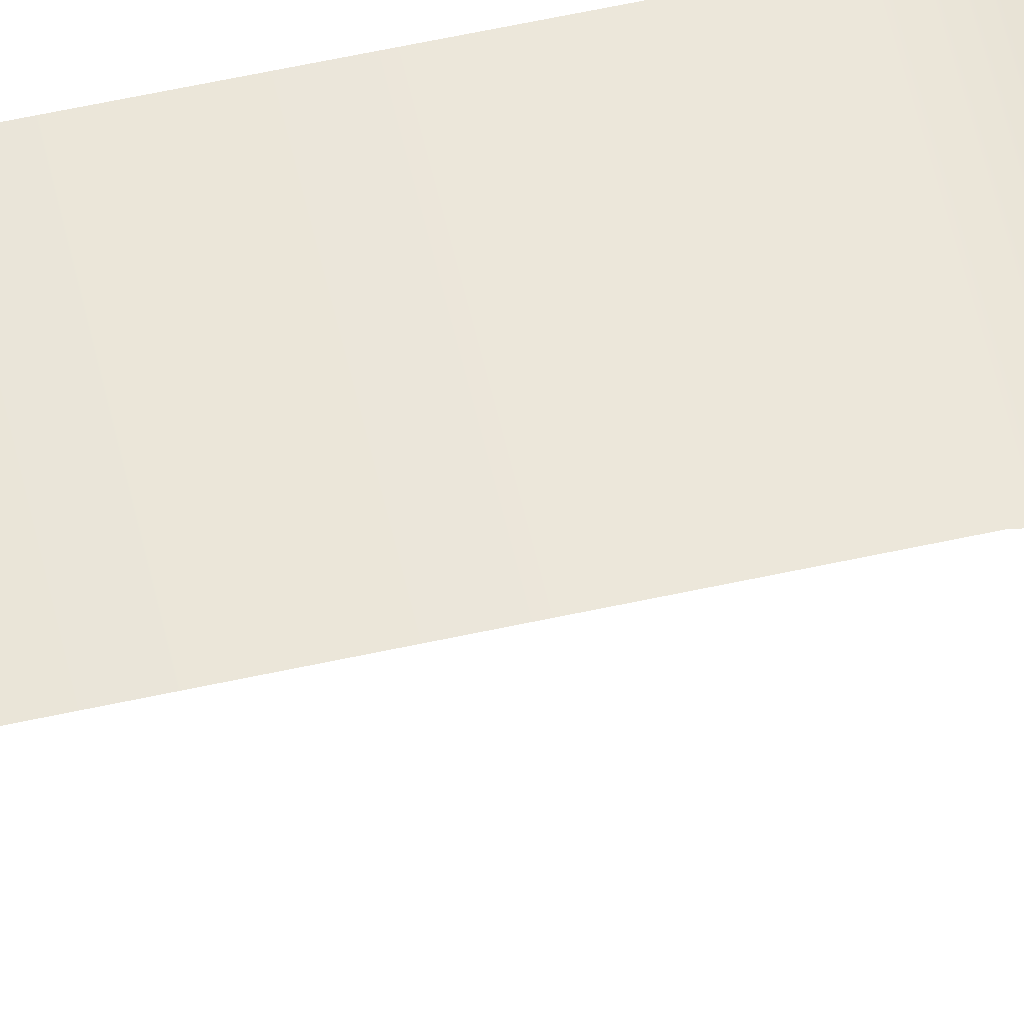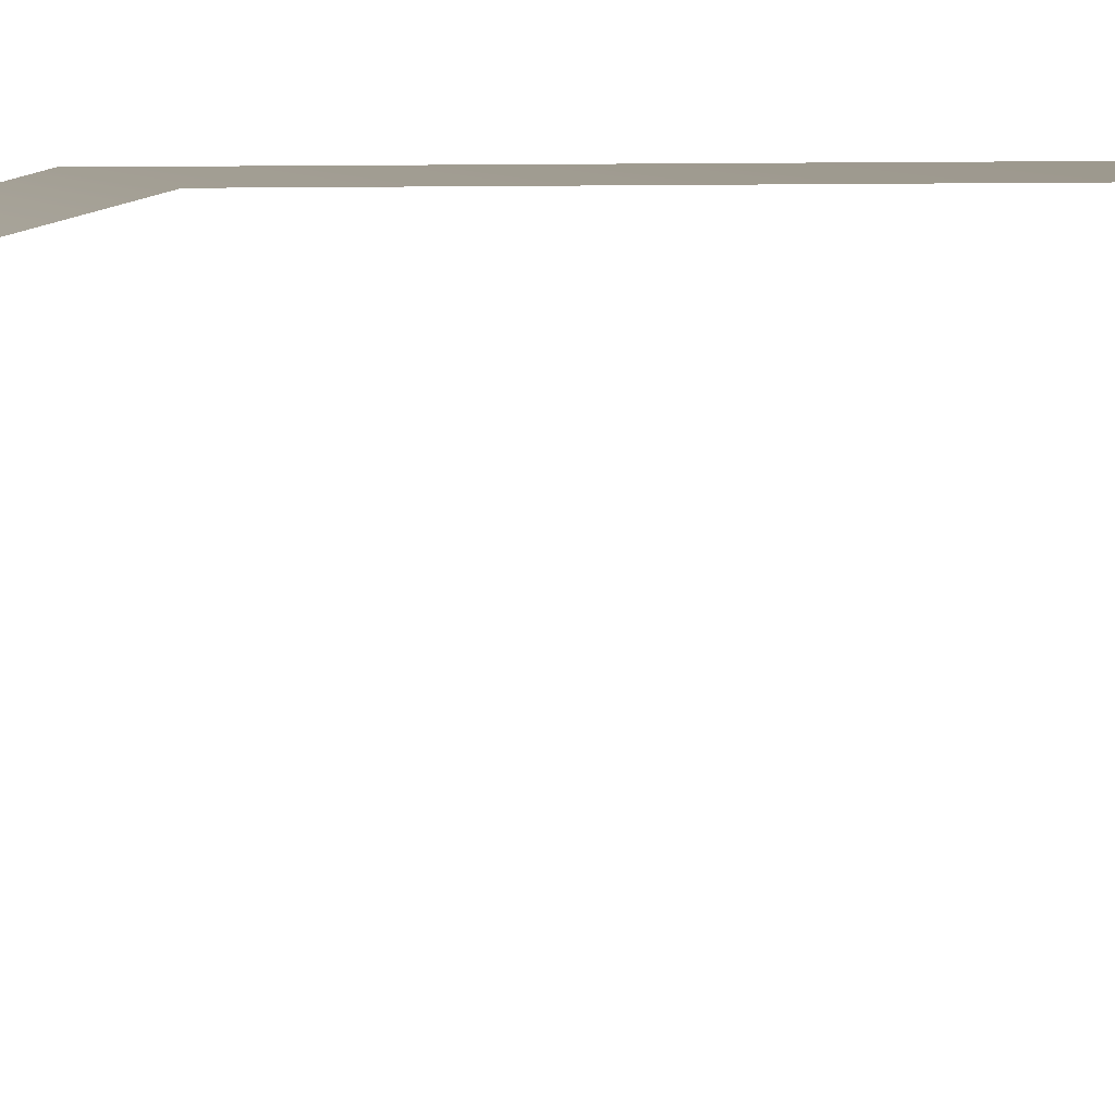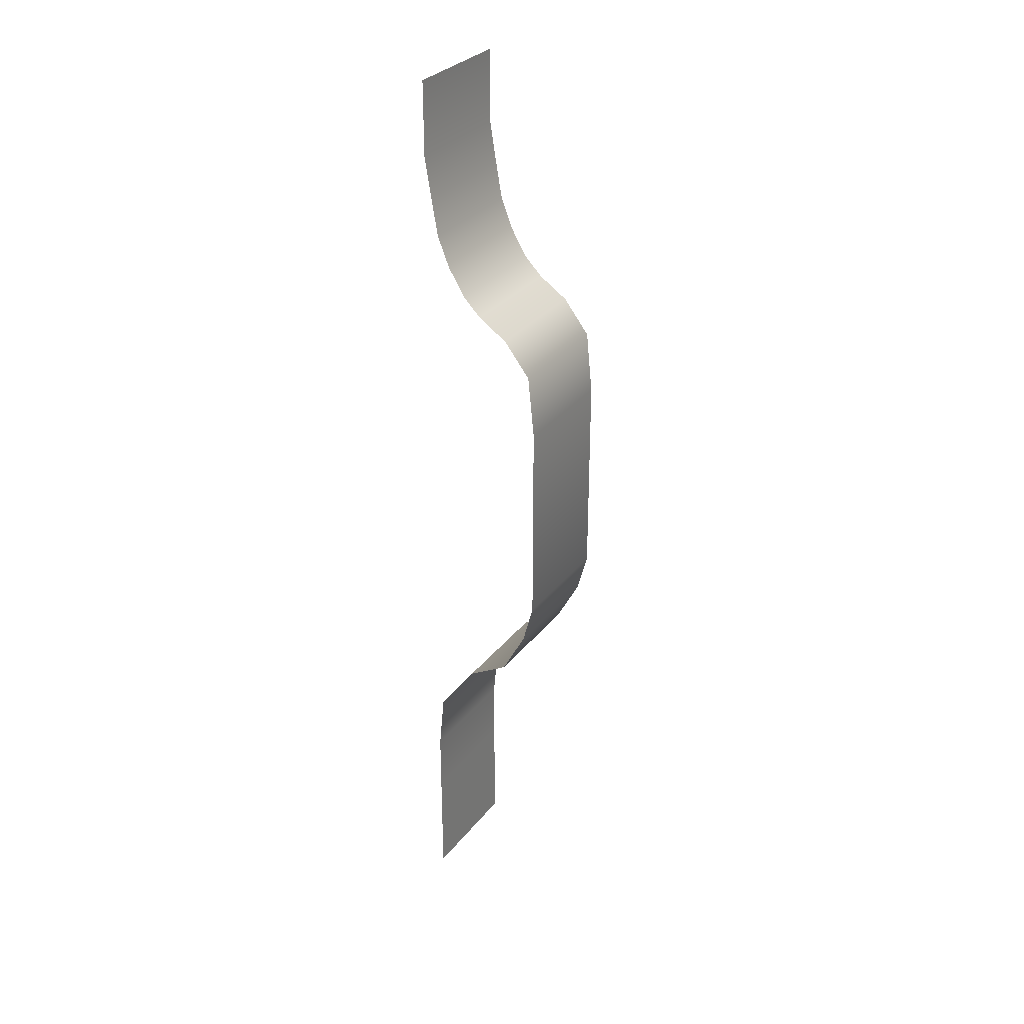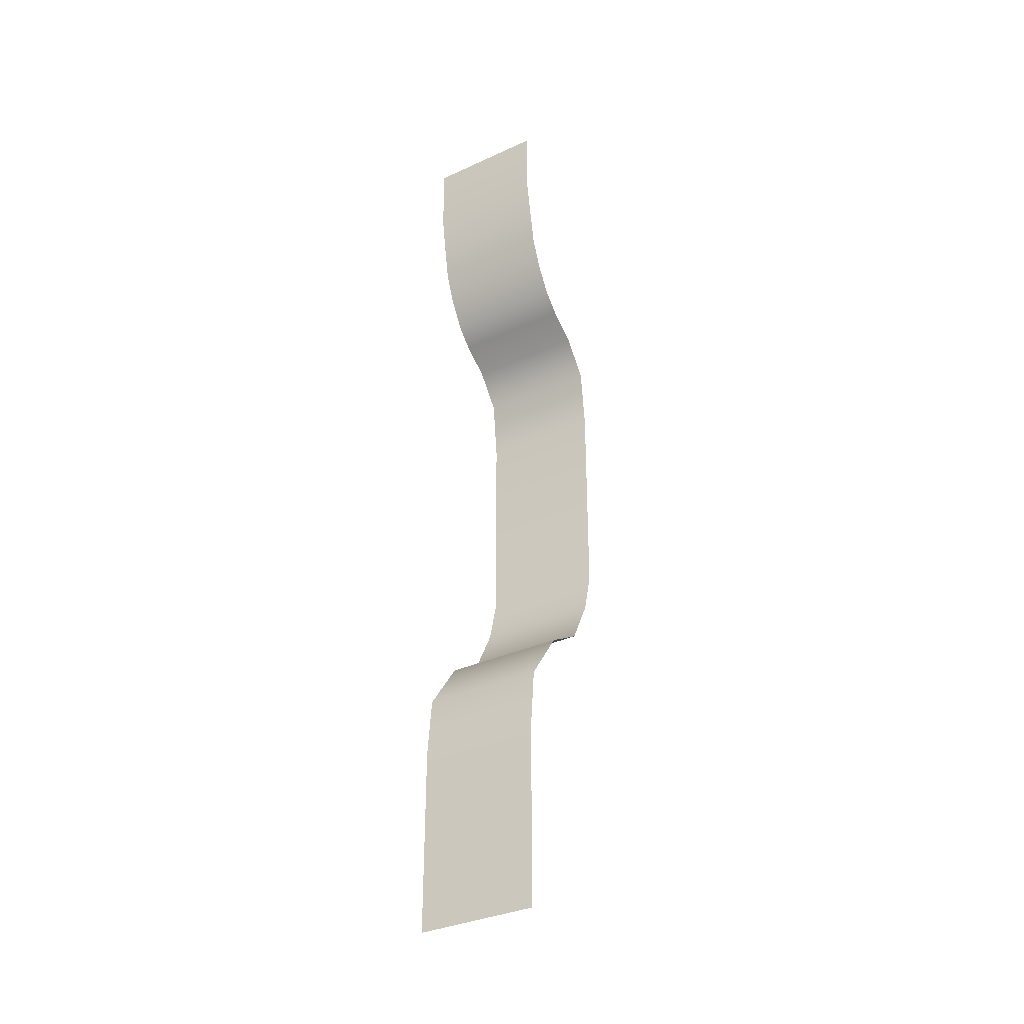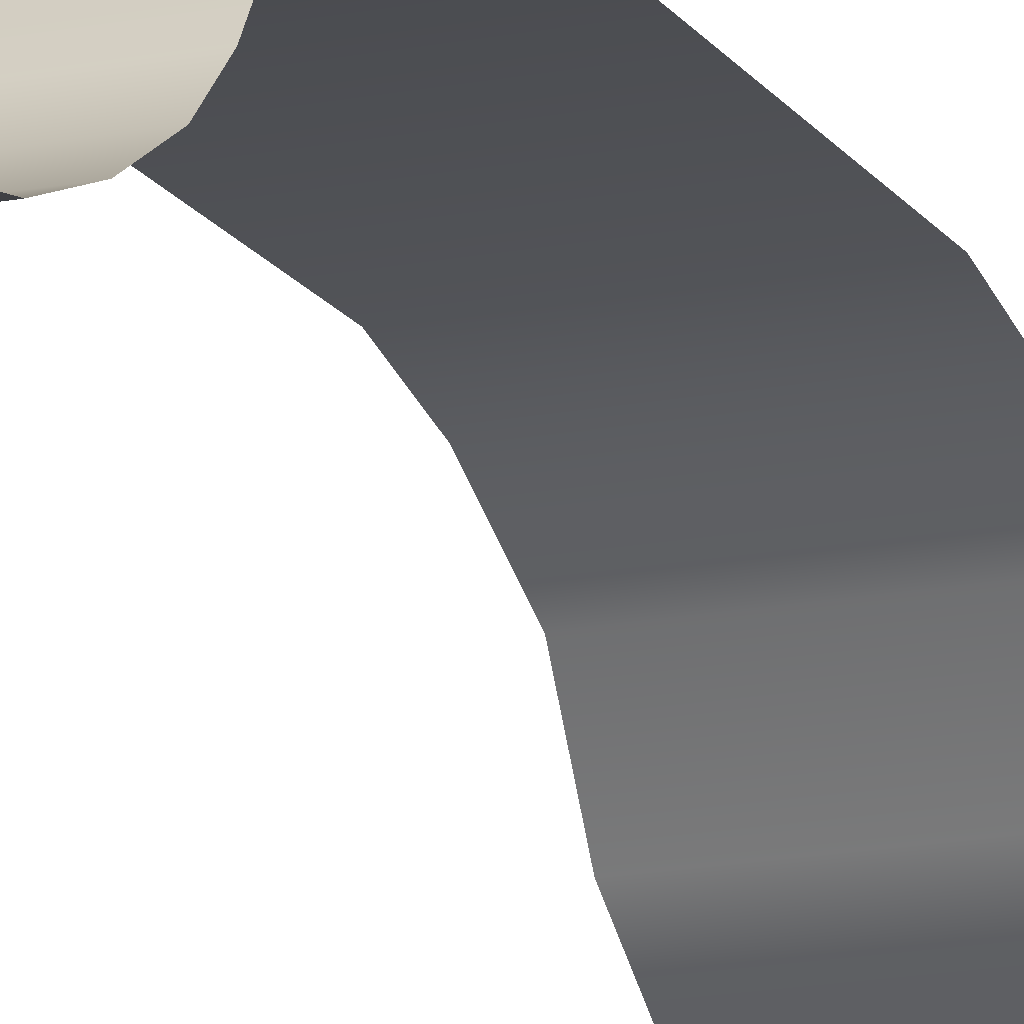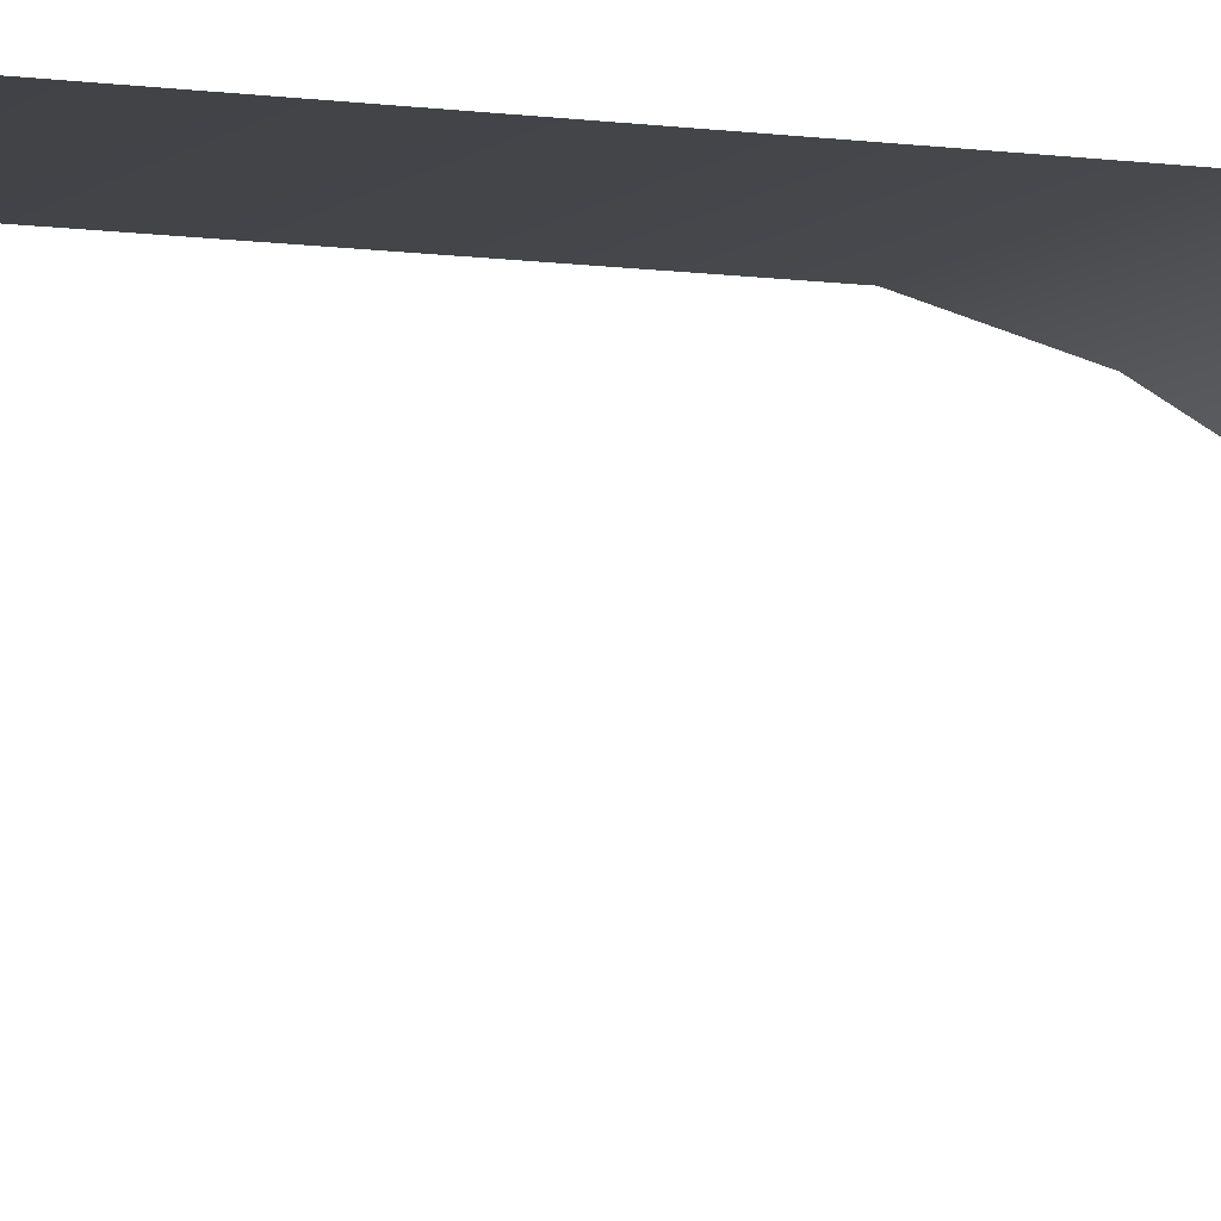
<metadata>
{"format":"obj","ext":"obj","renderer":"f3d","projection":"perspective","resolution":1024,"background":"white","views":[{"elev":58.0,"azim":77.1,"up":"+Y"},{"elev":3.5,"azim":-101.8,"up":"+Y"},{"elev":31.1,"azim":121.3,"up":"+Z"},{"elev":-34.1,"azim":31.8,"up":"+Z"},{"elev":-16.3,"azim":22.4,"up":"+Y"},{"elev":-7.6,"azim":65.9,"up":"+Y"}]}
</metadata>
<code>
o Plane
v -1 0 1
v 1 0 1
v -1 0 -1
v 1 0 -1
v -1 0 2.039
v 1 0 2.039
v -1 0.09986 3.055
v 1 0.09986 3.055
v 1 0.7617 3.975
v -1 0.7617 3.975
v 1 1.47 4.397
v -1 1.47 4.397
v 1 1.891 5.198
v -1 1.891 5.198
v 1 2.073 5.896
v -1 2.073 5.896
v 1 2.073 9.429
v -1 2.073 9.429
v 1 1.961 10.49
v -1 1.961 10.49
v 1 1.511 11.06
v -1 1.511 11.06
v 1 1.013 11.38
v -1 1.013 11.38
v 1 0.7099 11.68
v -1 0.7099 11.68
v 1 0.4259 12.14
v -1 0.4259 12.14
v 1 0.2224 12.64
v -1 0.2224 12.64
v 1 0 13.96
v -1 0 13.96
v -1 0.1112 13.28
v 1 0.1112 13.28
v 1 0 15.2
v -1 0 15.2
f 1 2 4 3
f 2 1 5 6
f 6 5 7 8
f 8 7 10 9
f 9 10 12 11
f 11 12 14 13
f 13 14 16 15
f 15 16 18 17
f 17 18 20 19
f 19 20 22 21
f 21 22 24 23
f 23 24 26 25
f 25 26 28 27
f 27 28 30 29
f 34 33 32 31
f 29 30 33 34
f 31 32 36 35

</code>
